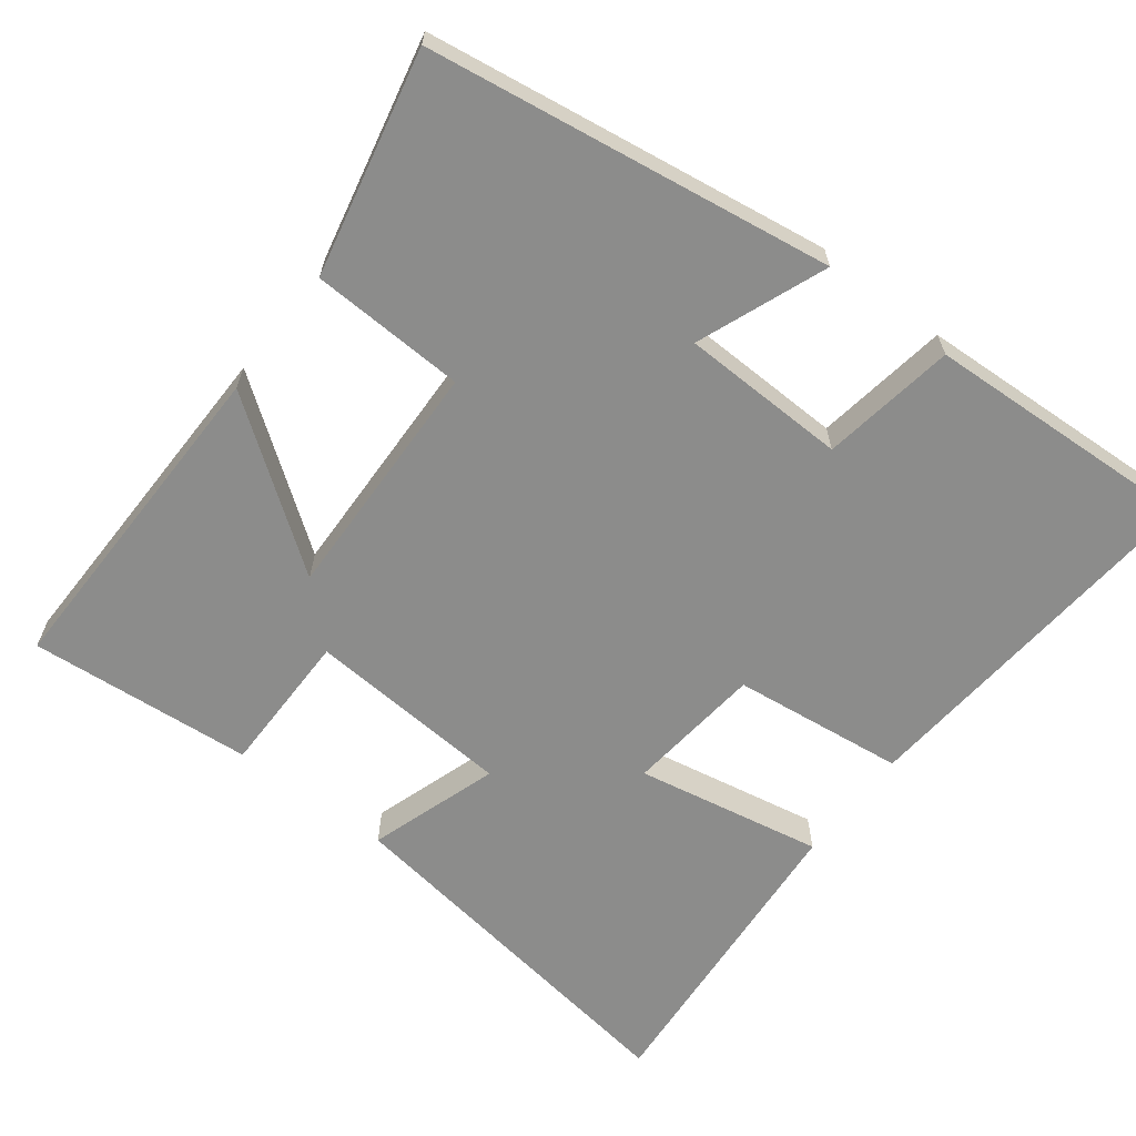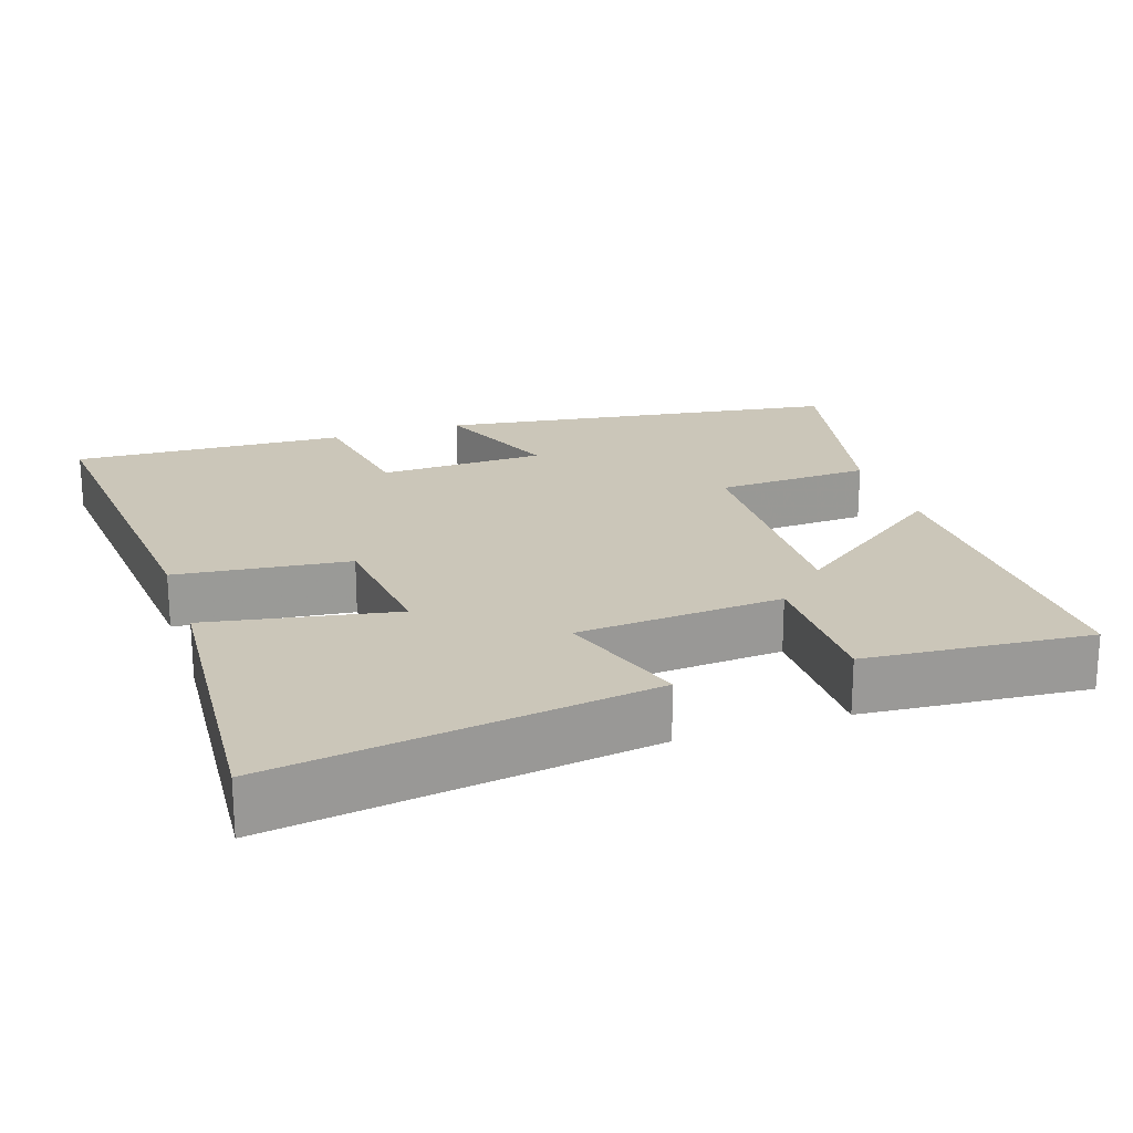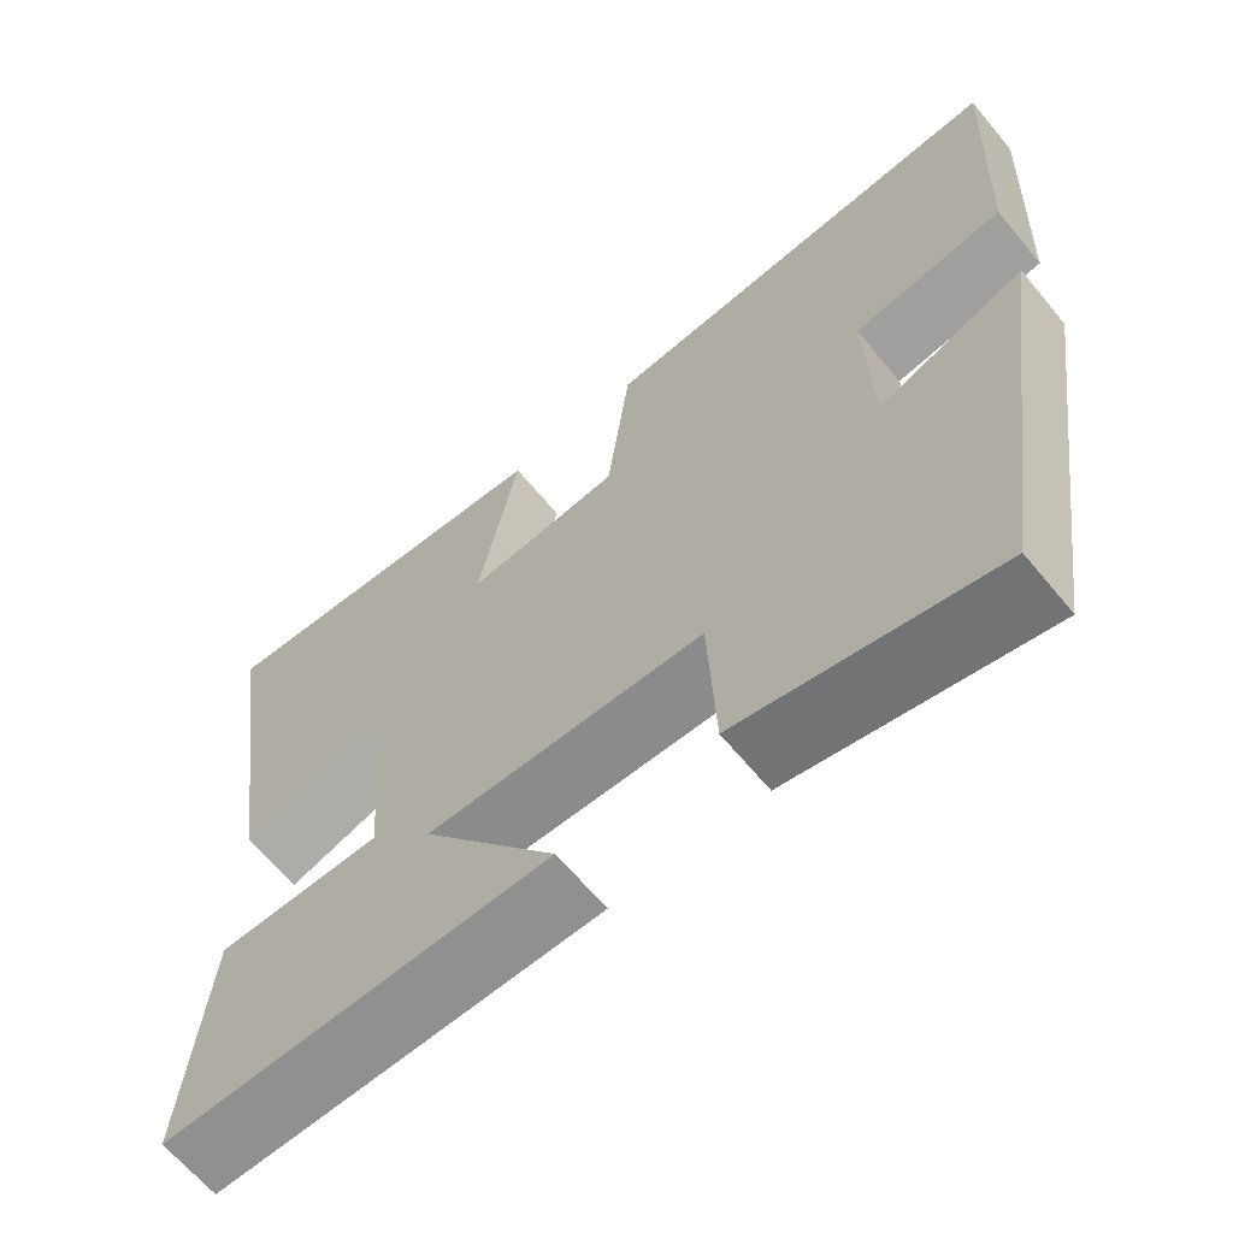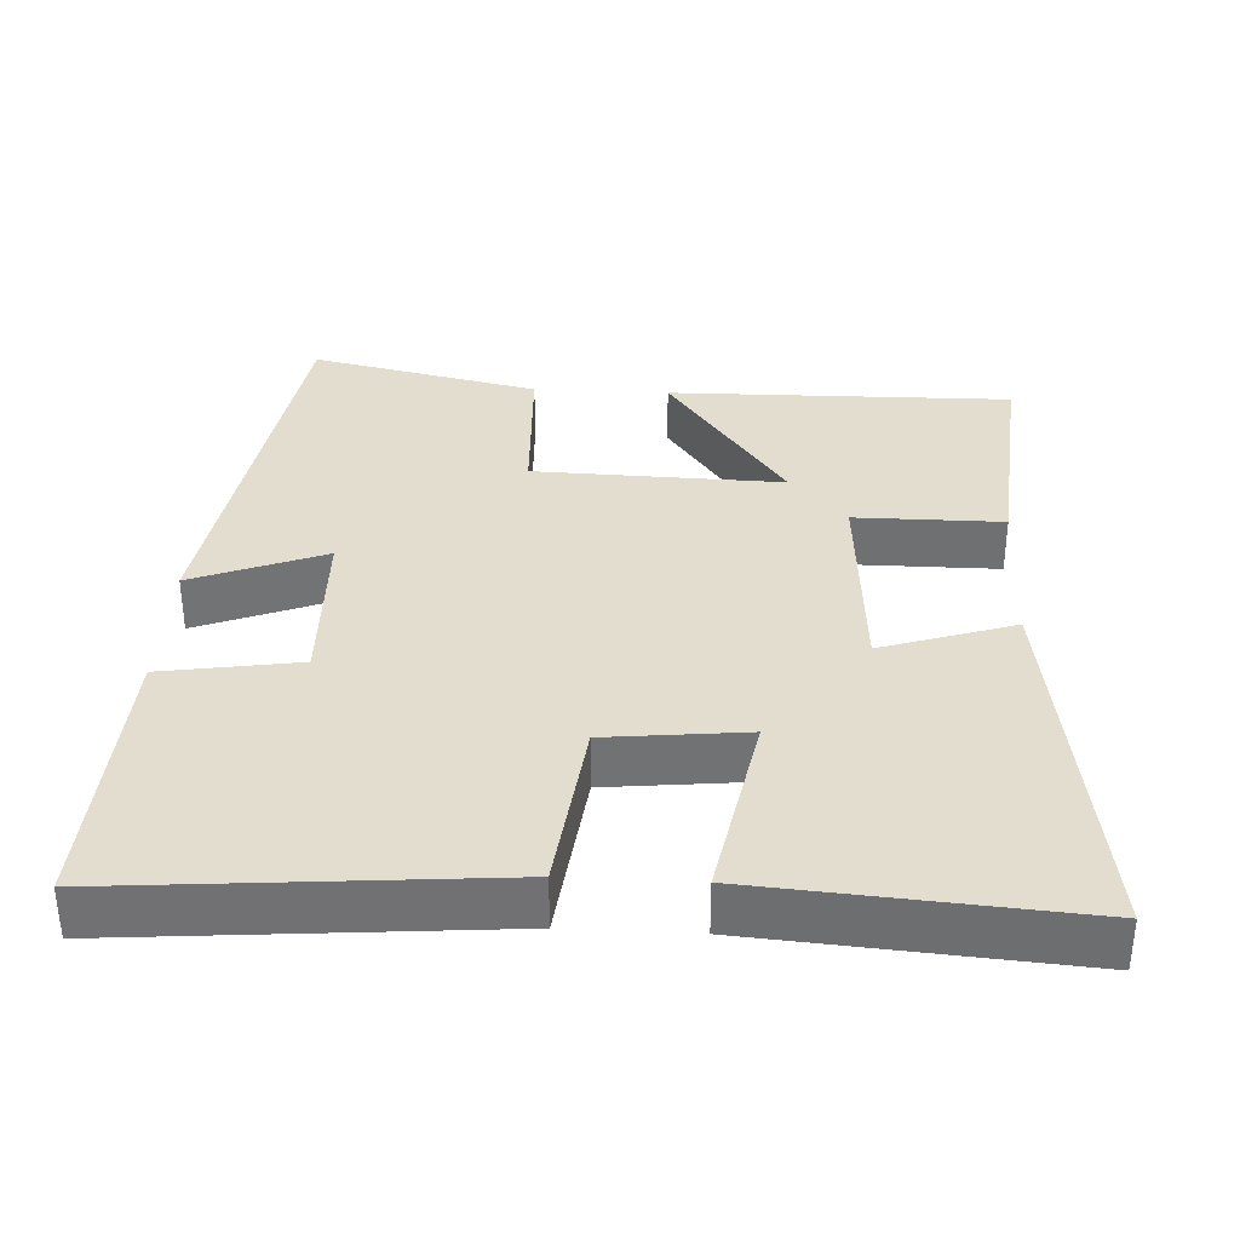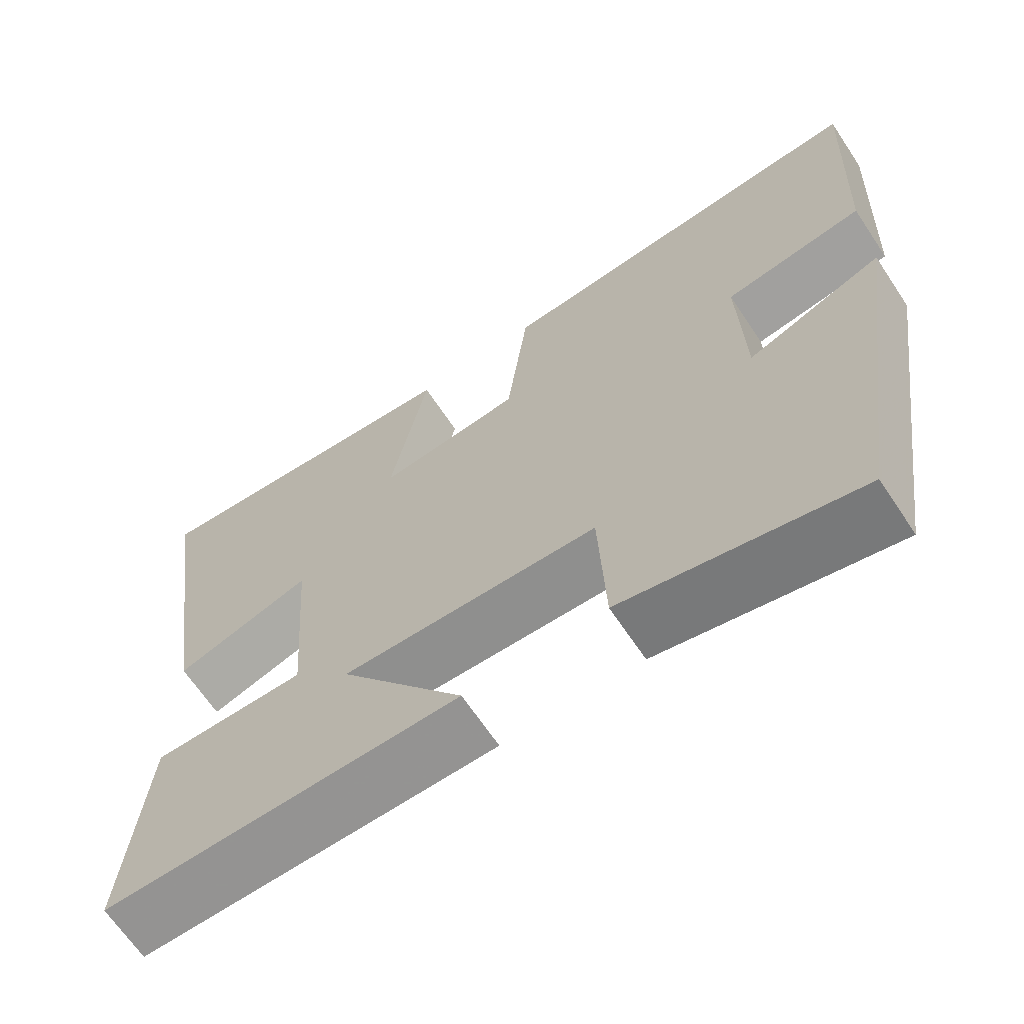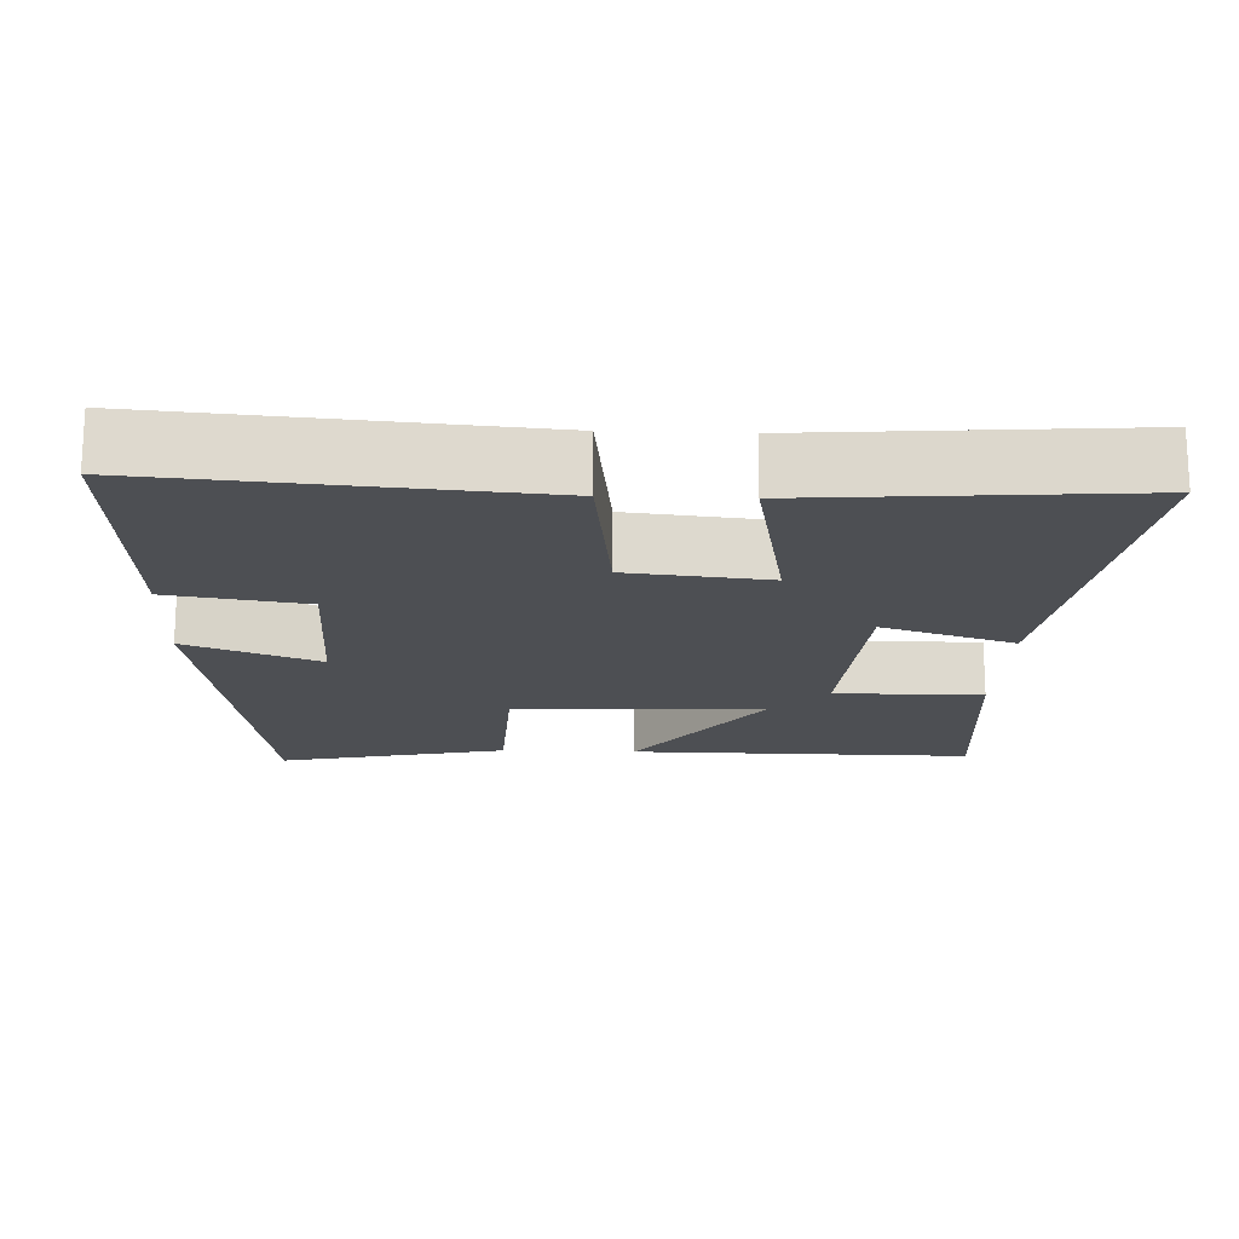
<metadata>
{"format":"obj","ext":"obj","renderer":"f3d","projection":"perspective","resolution":1024,"background":"white","views":[{"elev":-64.1,"azim":-127.4,"up":"+Y"},{"elev":21.0,"azim":71.3,"up":"+Y"},{"elev":-65.2,"azim":-140.3,"up":"+Z"},{"elev":34.8,"azim":3.0,"up":"+Y"},{"elev":-66.4,"azim":-146.3,"up":"+Z"},{"elev":-17.7,"azim":-2.2,"up":"+Y"}]}
</metadata>
<code>
v 0.526 0.07 -0.506
v 0.067 0.07 -0.5
v 0.228 0.07 -0.279
v -0.104 0.07 -0.289
v -0.113 0.07 -0.5
v -0.418 0.07 -0.567
v -0.5 0.07 -0.017
v -0.324 0.07 -0.086
v -0.318 0.07 0.14
v -0.5 0.07 0.169
v -0.518 0.07 0.542
v -0.018 0.07 0.5
v 0.01 0.07 0.265
v 0.196 0.07 0.245
v 0.148 0.07 0.5
v 0.574 0.07 0.533
v 0.5 0.07 0.022
v 0.323 0.07 0.08
v 0.303 0.07 -0.2
v 0.5 0.07 -0.2
v 0.526 0 -0.506
v 0.067 0 -0.5
v 0.228 0 -0.279
v -0.104 0 -0.289
v -0.113 0 -0.5
v -0.418 0 -0.567
v -0.5 0 -0.017
v -0.324 0 -0.086
v -0.318 0 0.14
v -0.5 0 0.169
v -0.518 0 0.542
v -0.018 0 0.5
v 0.01 0 0.265
v 0.196 0 0.245
v 0.148 0 0.5
v 0.574 0 0.533
v 0.5 0 0.022
v 0.323 0 0.08
v 0.303 0 -0.2
v 0.5 0 -0.2
f 1 2 3
f 20 1 3
f 19 20 3
f 18 19 3 4
f 16 17 18
f 15 16 18
f 14 15 18
f 13 14 18 4
f 11 12 13
f 10 11 13
f 9 10 13
f 8 9 13 4
f 6 7 8
f 5 6 8
f 4 5 8
f 23 22 21
f 23 21 40
f 23 40 39
f 24 23 39 38
f 38 37 36
f 38 36 35
f 38 35 34
f 24 38 34 33
f 33 32 31
f 33 31 30
f 33 30 29
f 24 33 29 28
f 28 27 26
f 28 26 25
f 28 25 24
f 1 21 22 2
f 2 22 23 3
f 3 23 24 4
f 4 24 25 5
f 5 25 26 6
f 6 26 27 7
f 7 27 28 8
f 8 28 29 9
f 9 29 30 10
f 10 30 31 11
f 11 31 32 12
f 12 32 33 13
f 13 33 34 14
f 14 34 35 15
f 15 35 36 16
f 16 36 37 17
f 17 37 38 18
f 18 38 39 19
f 19 39 40 20
f 20 40 21 1

</code>
